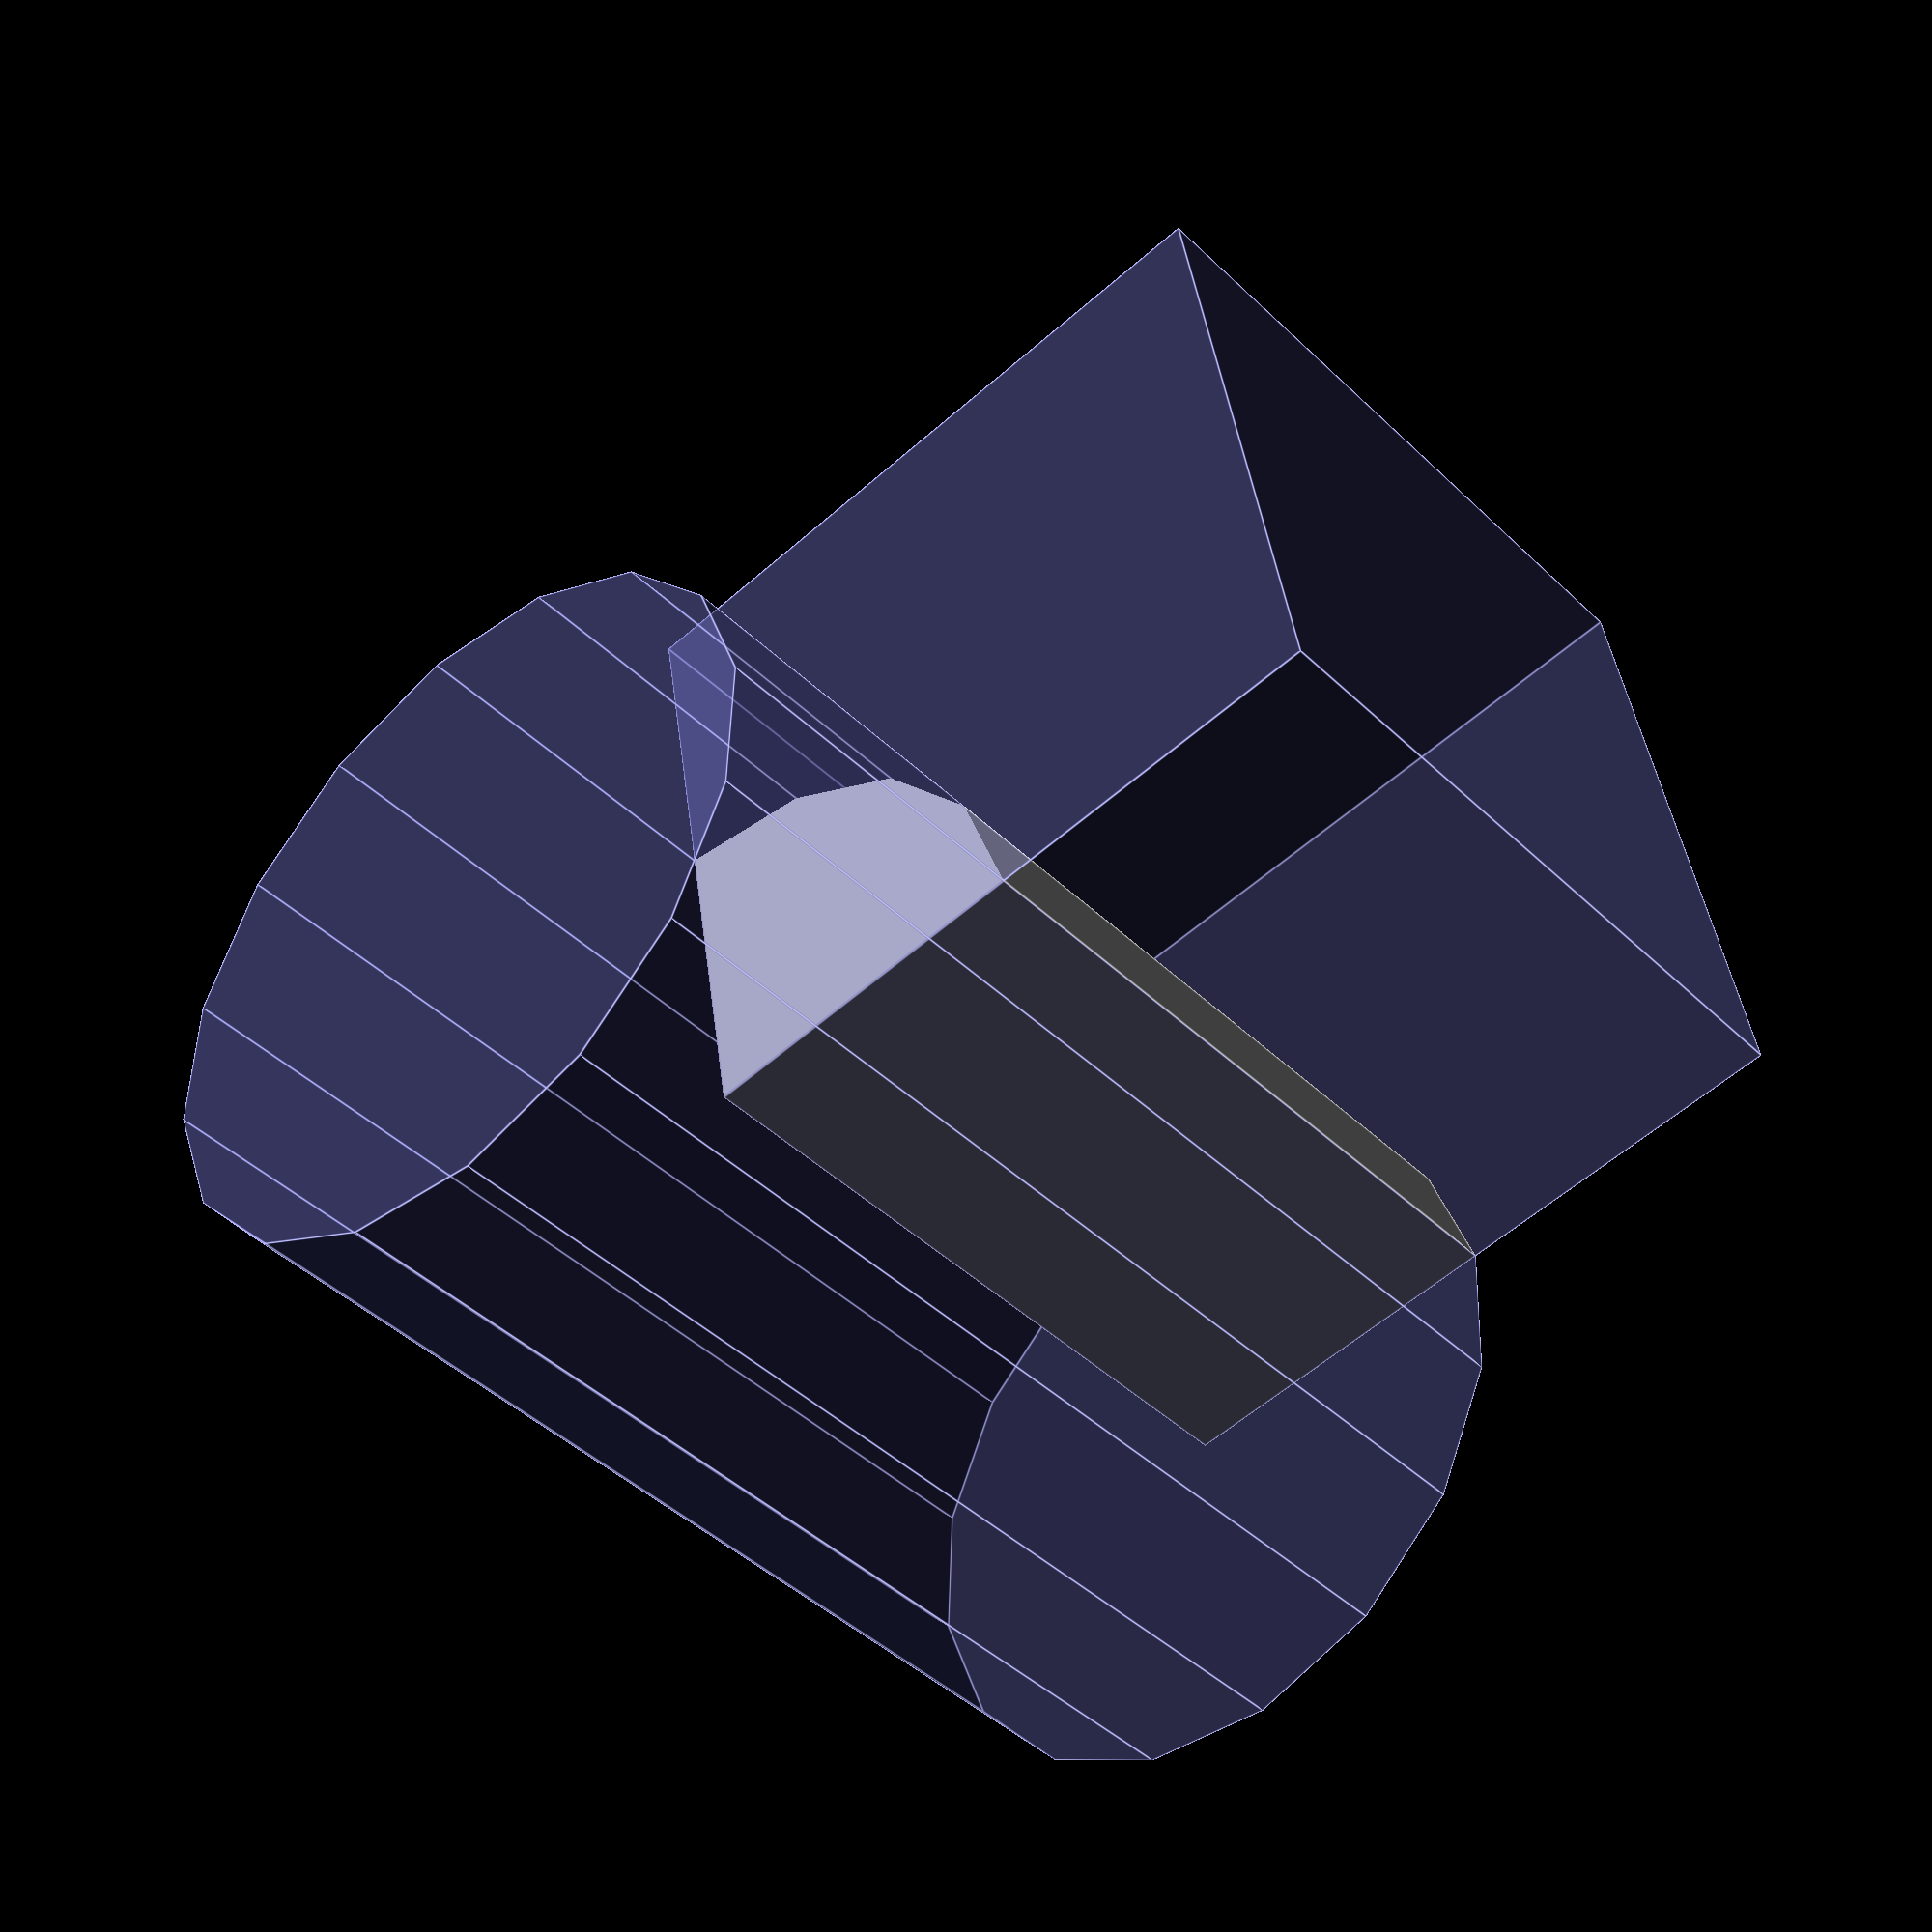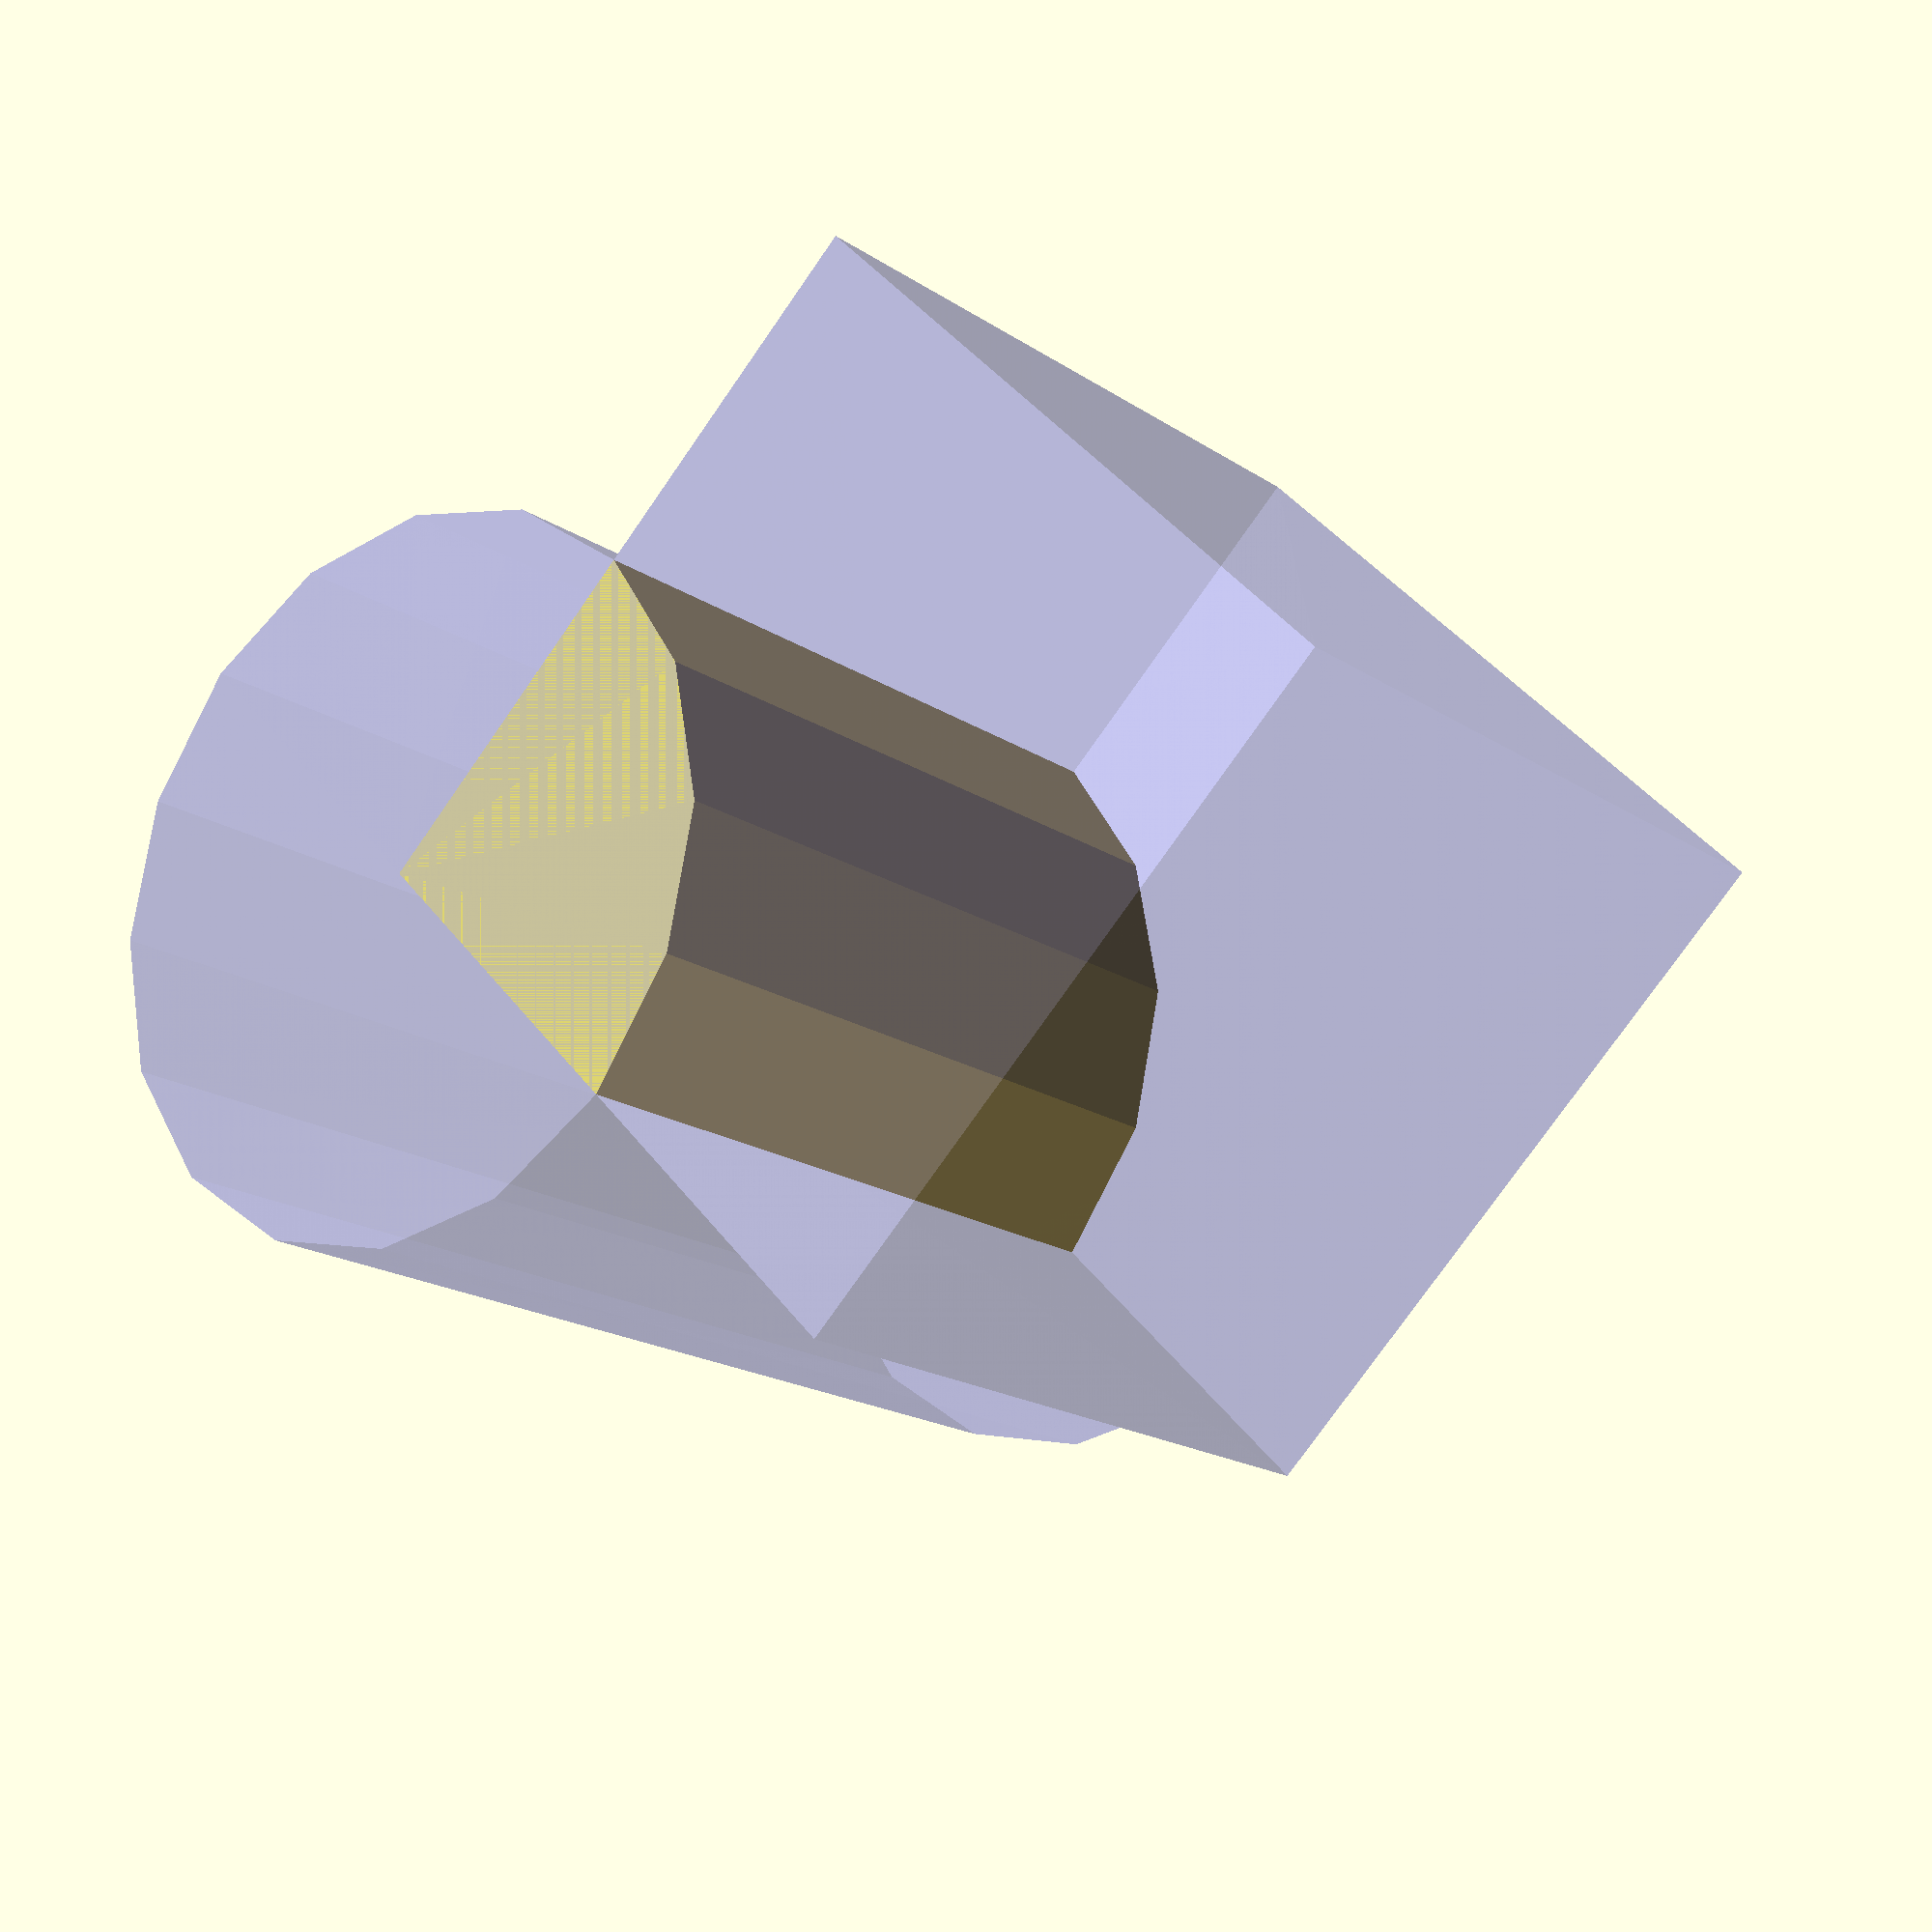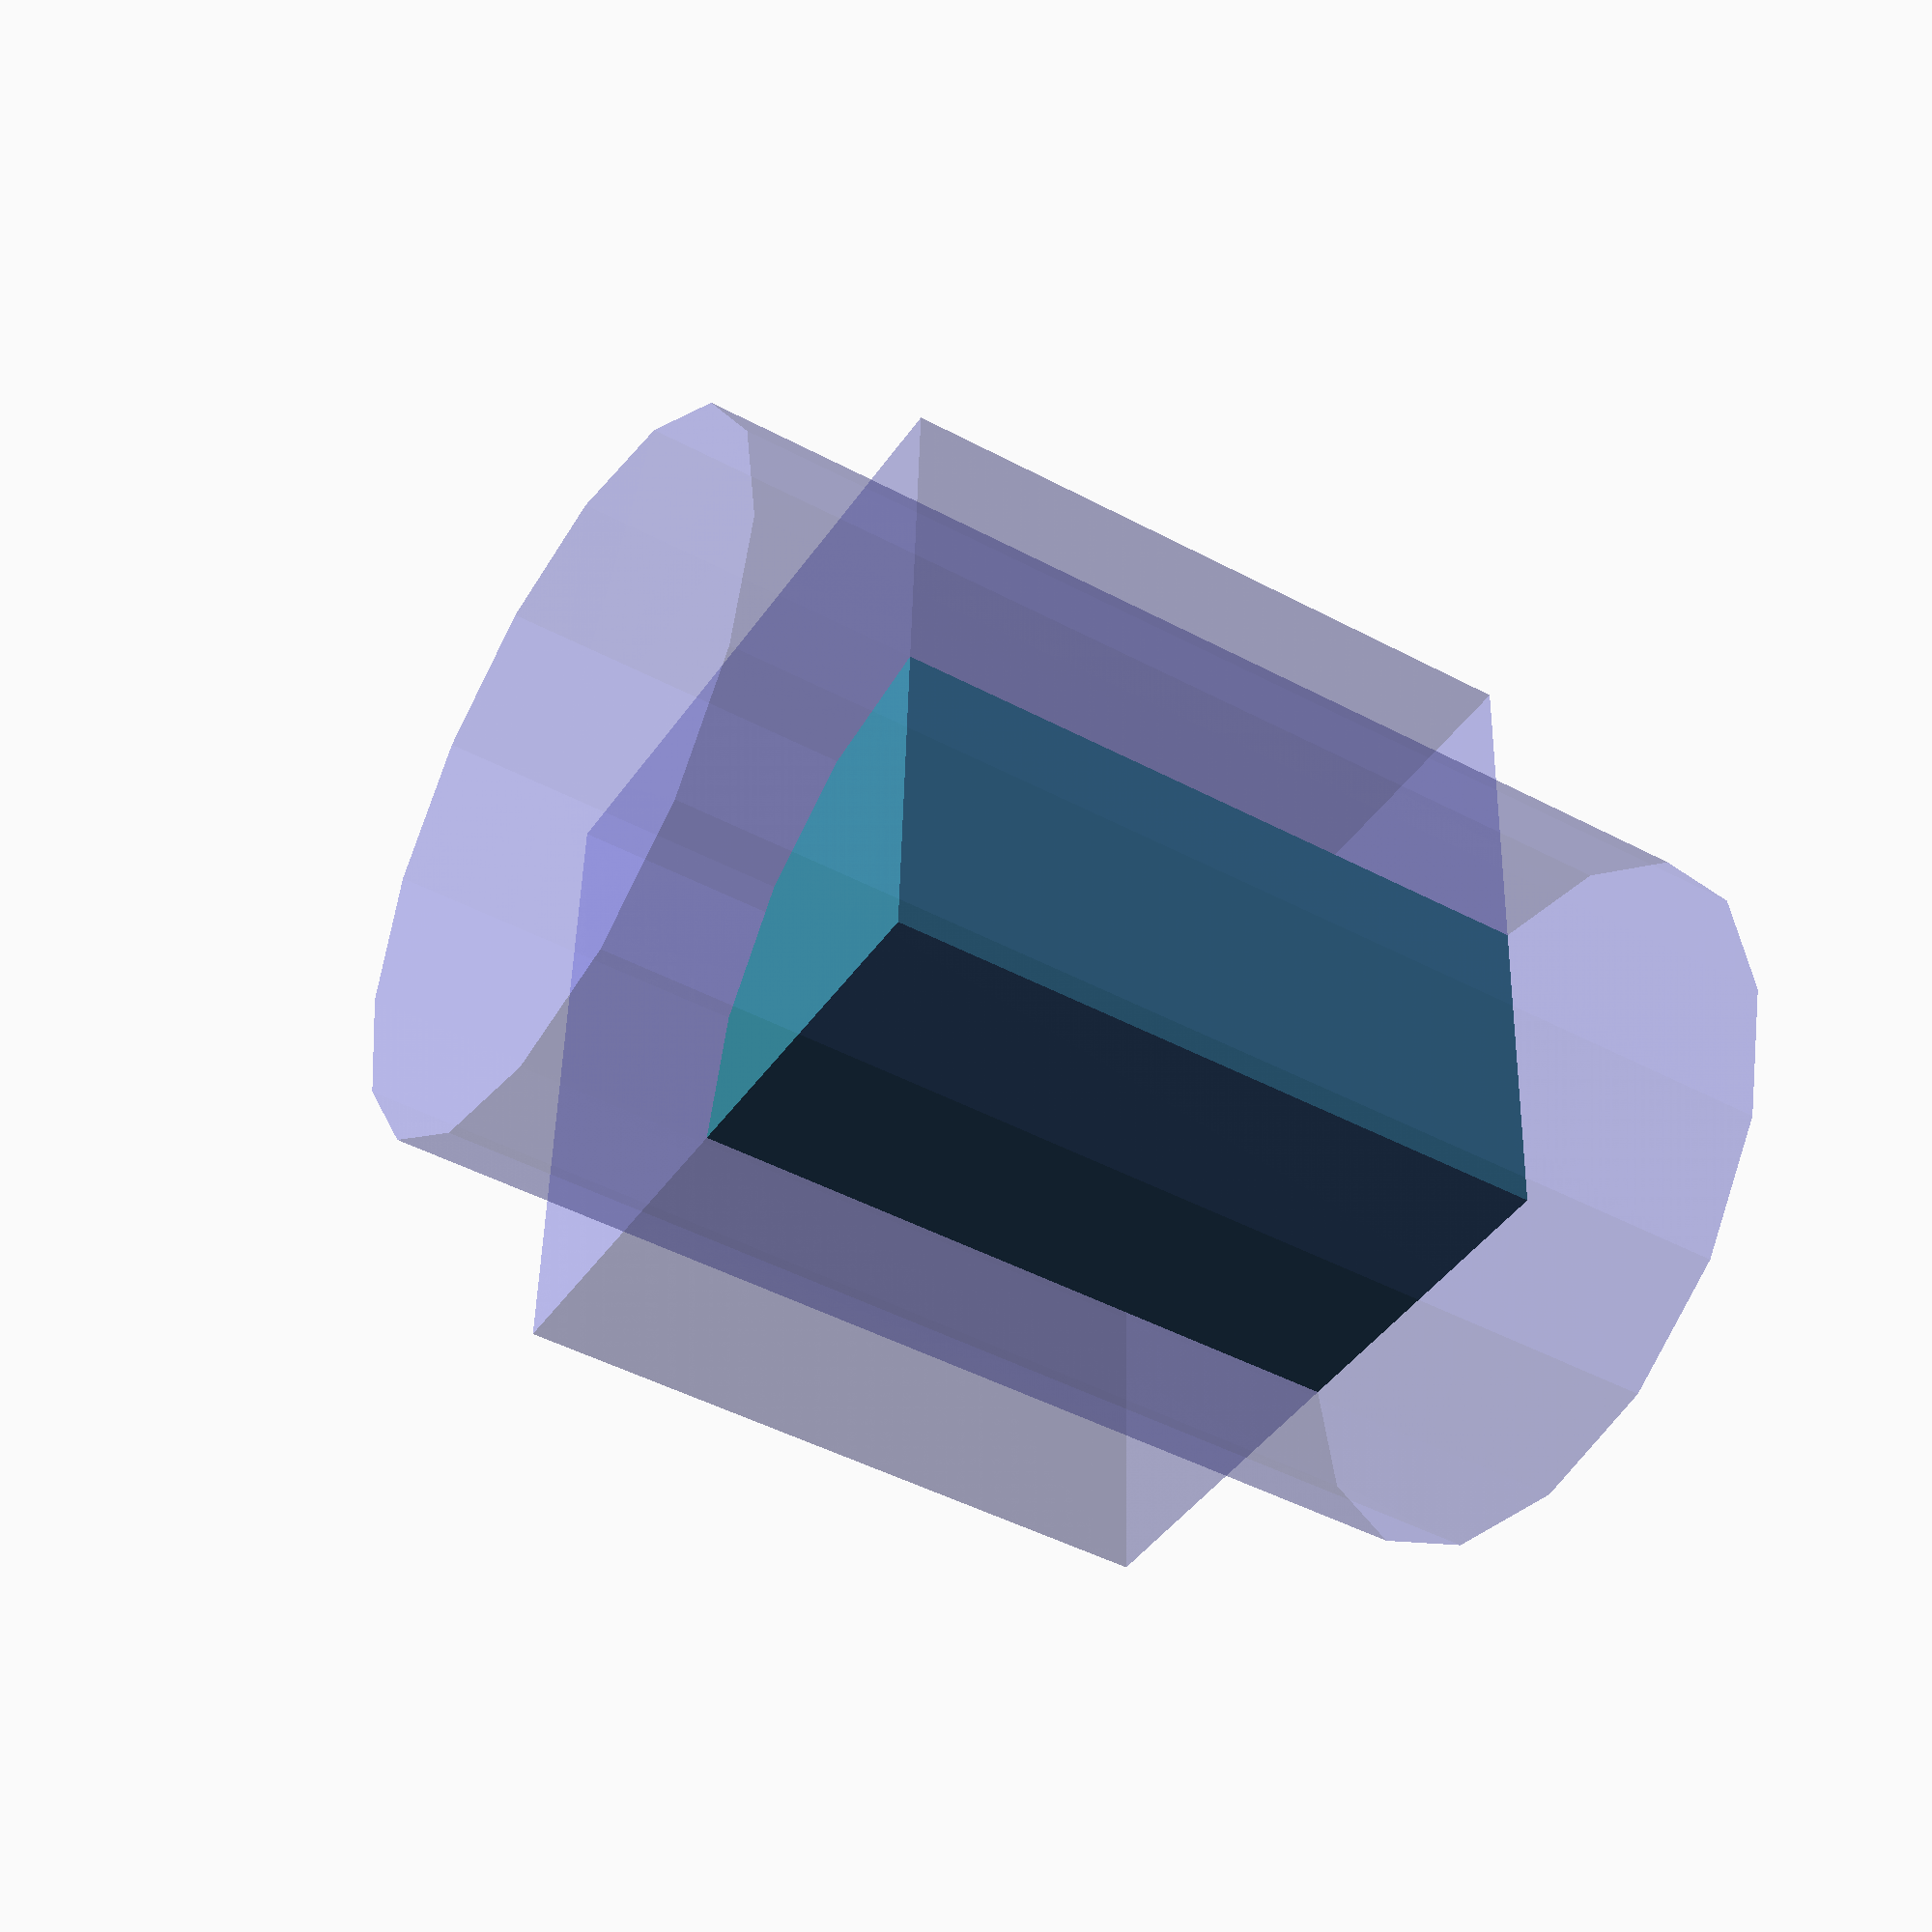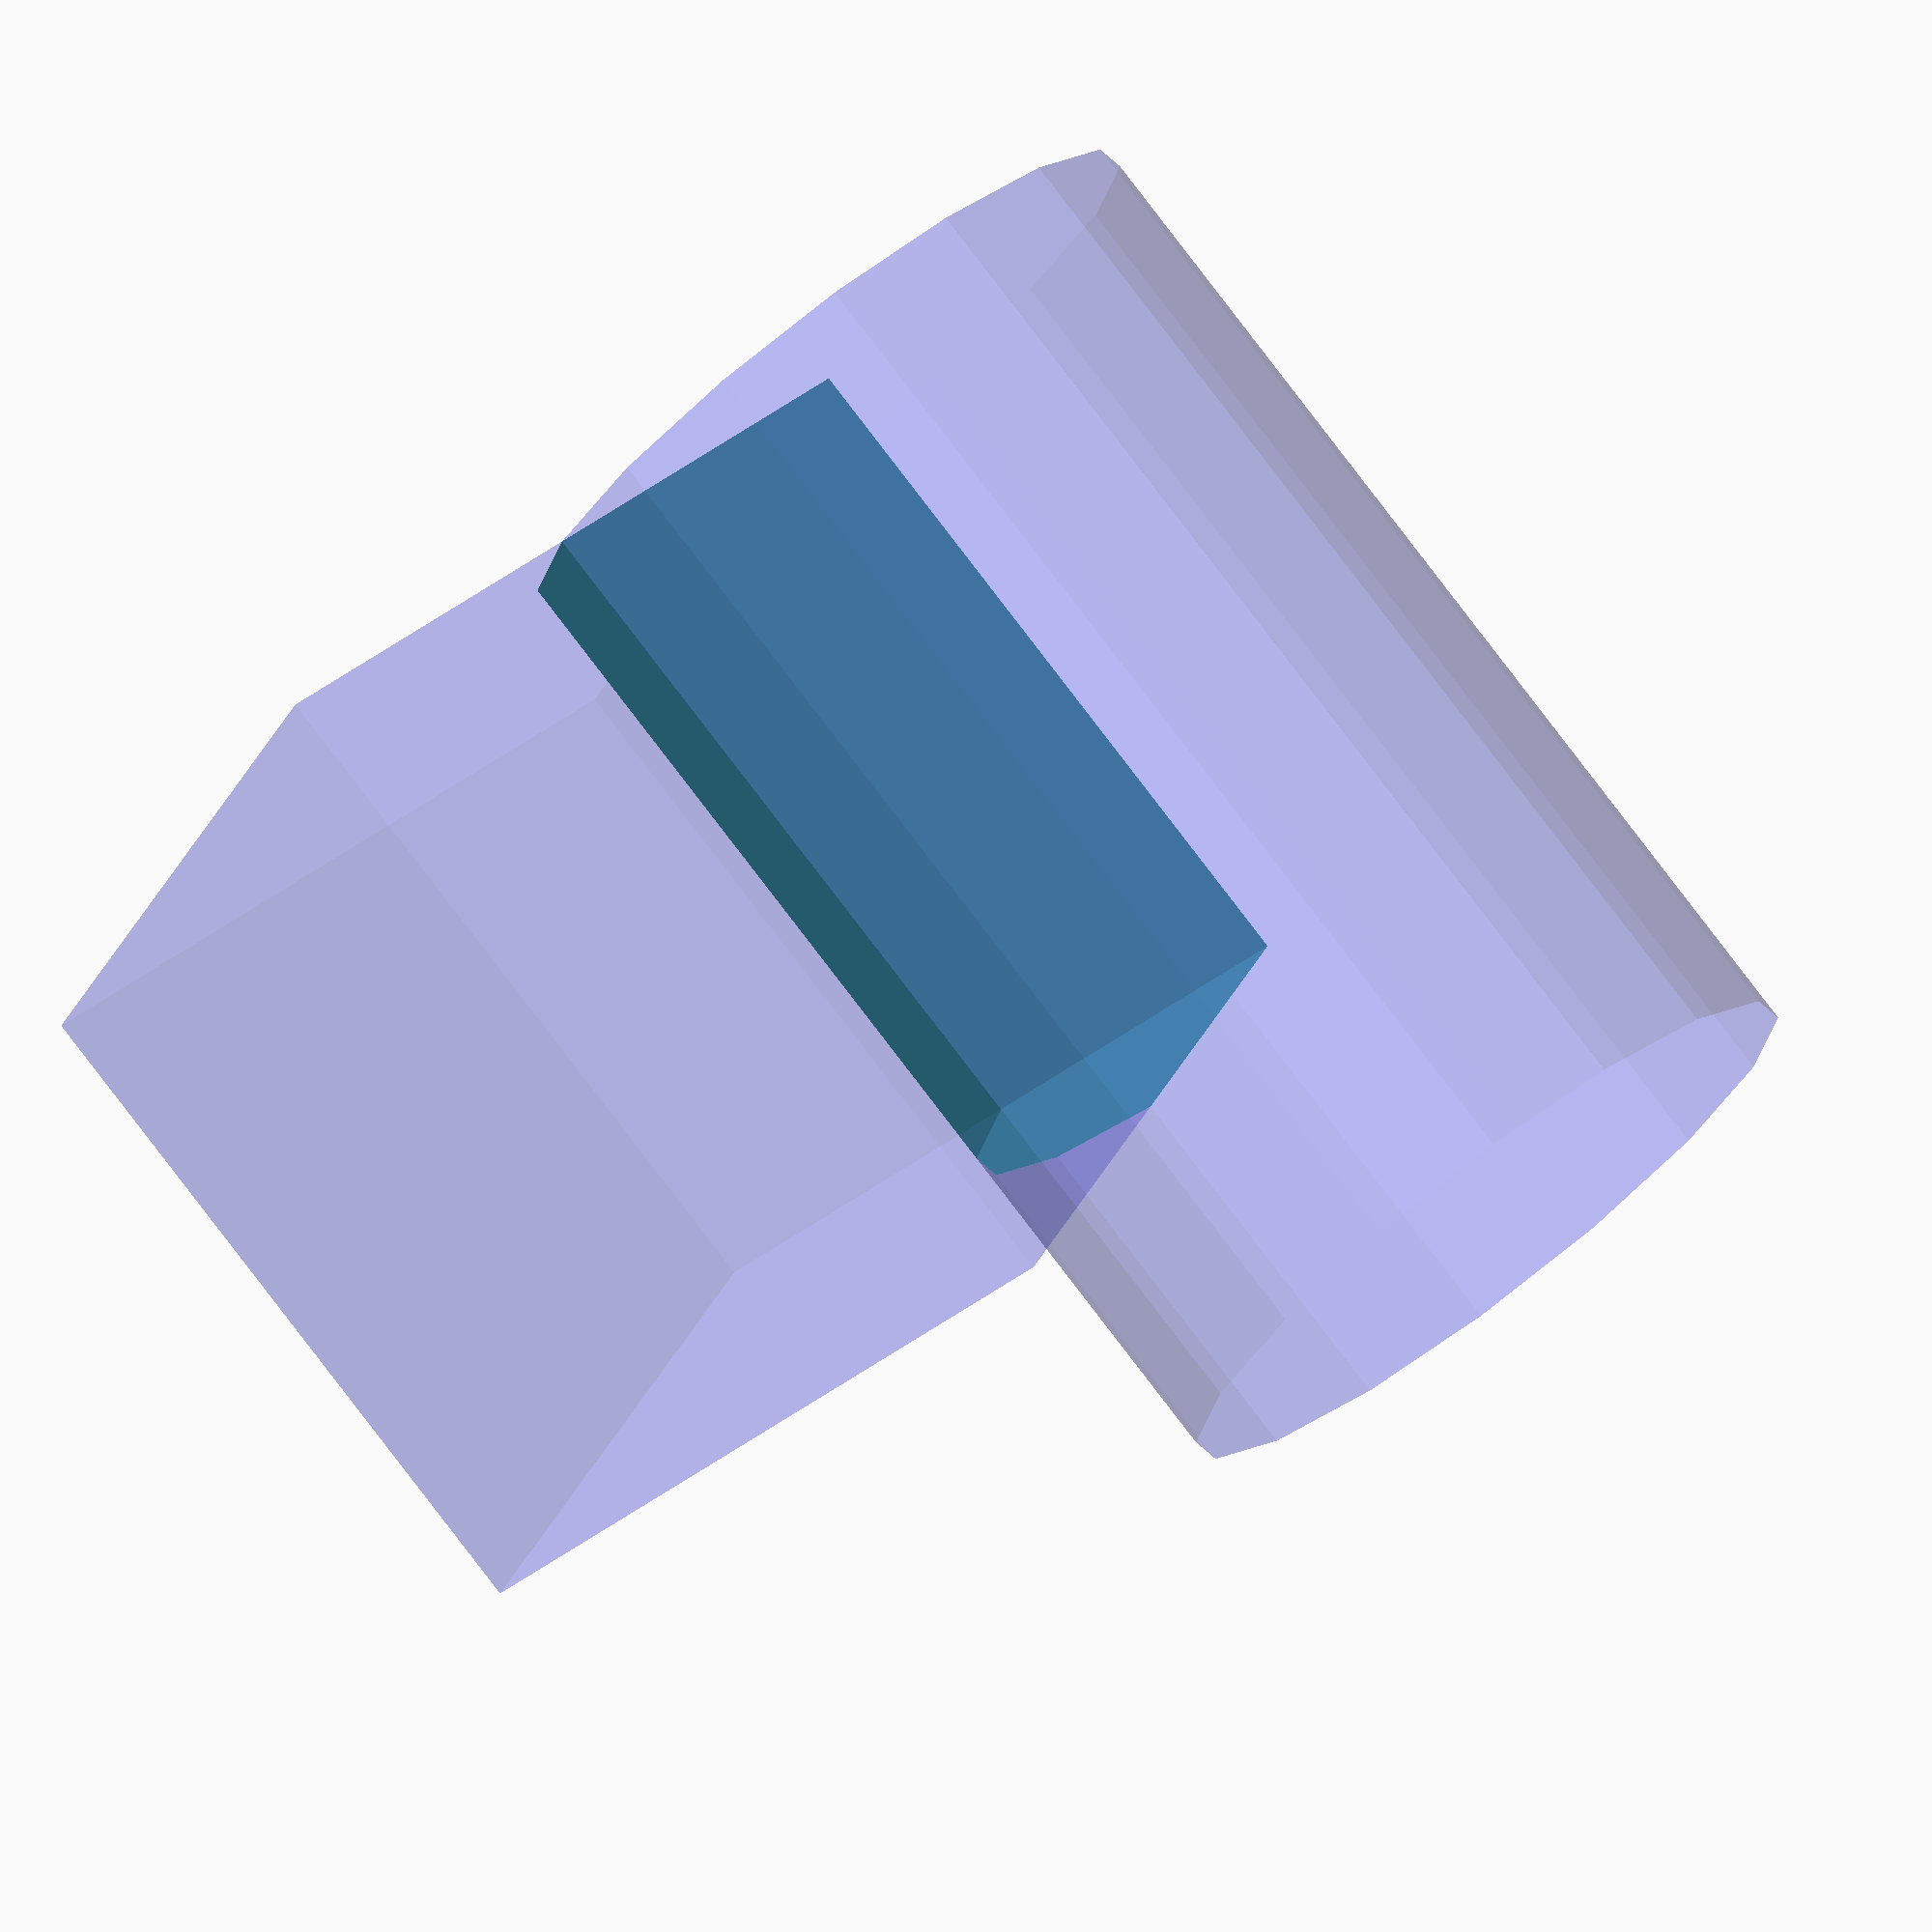
<openscad>
intersection() {
  cube([10,10,10]);
  cylinder(h=15, r=5); 
}

%color([0.5,0.5,1], alpha=0.3) {
  cube([10,10,10]);
  cylinder(h=15, r=5); 
}

</openscad>
<views>
elev=223.5 azim=170.8 roll=138.4 proj=p view=edges
elev=17.5 azim=224.3 roll=217.1 proj=p view=solid
elev=225.6 azim=92.5 roll=121.7 proj=p view=wireframe
elev=102.9 azim=23.7 roll=217.0 proj=o view=wireframe
</views>
